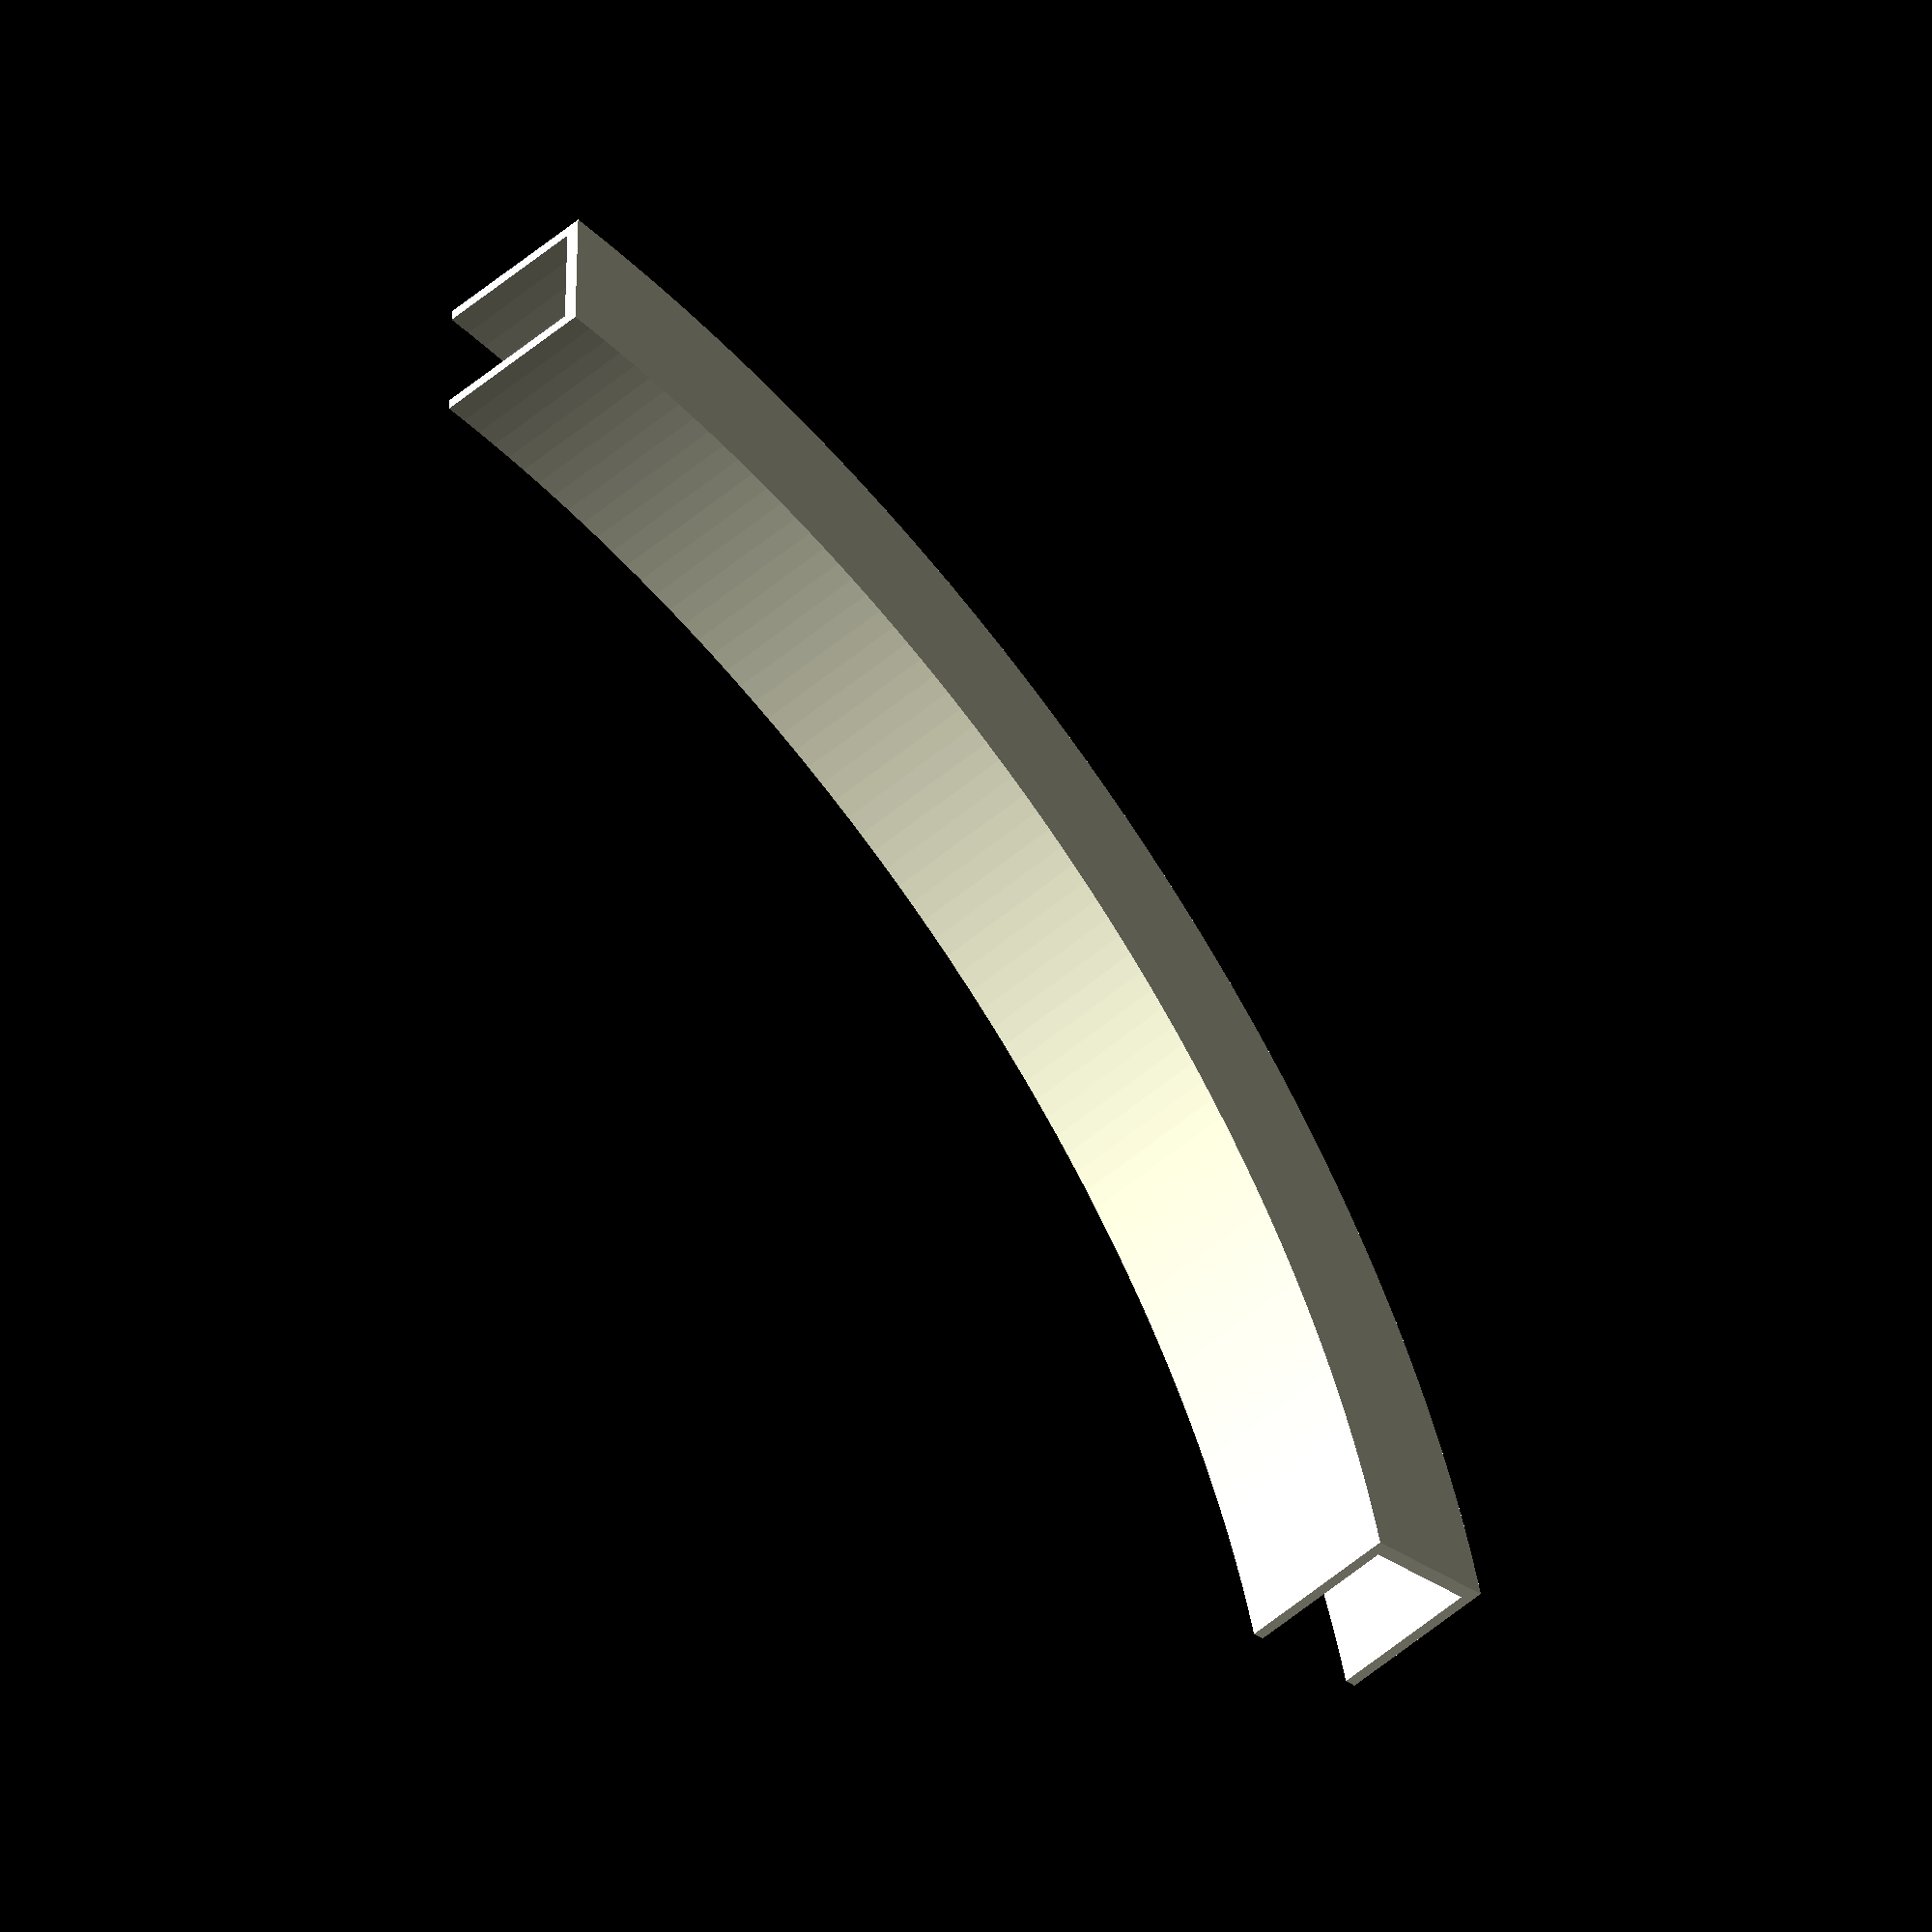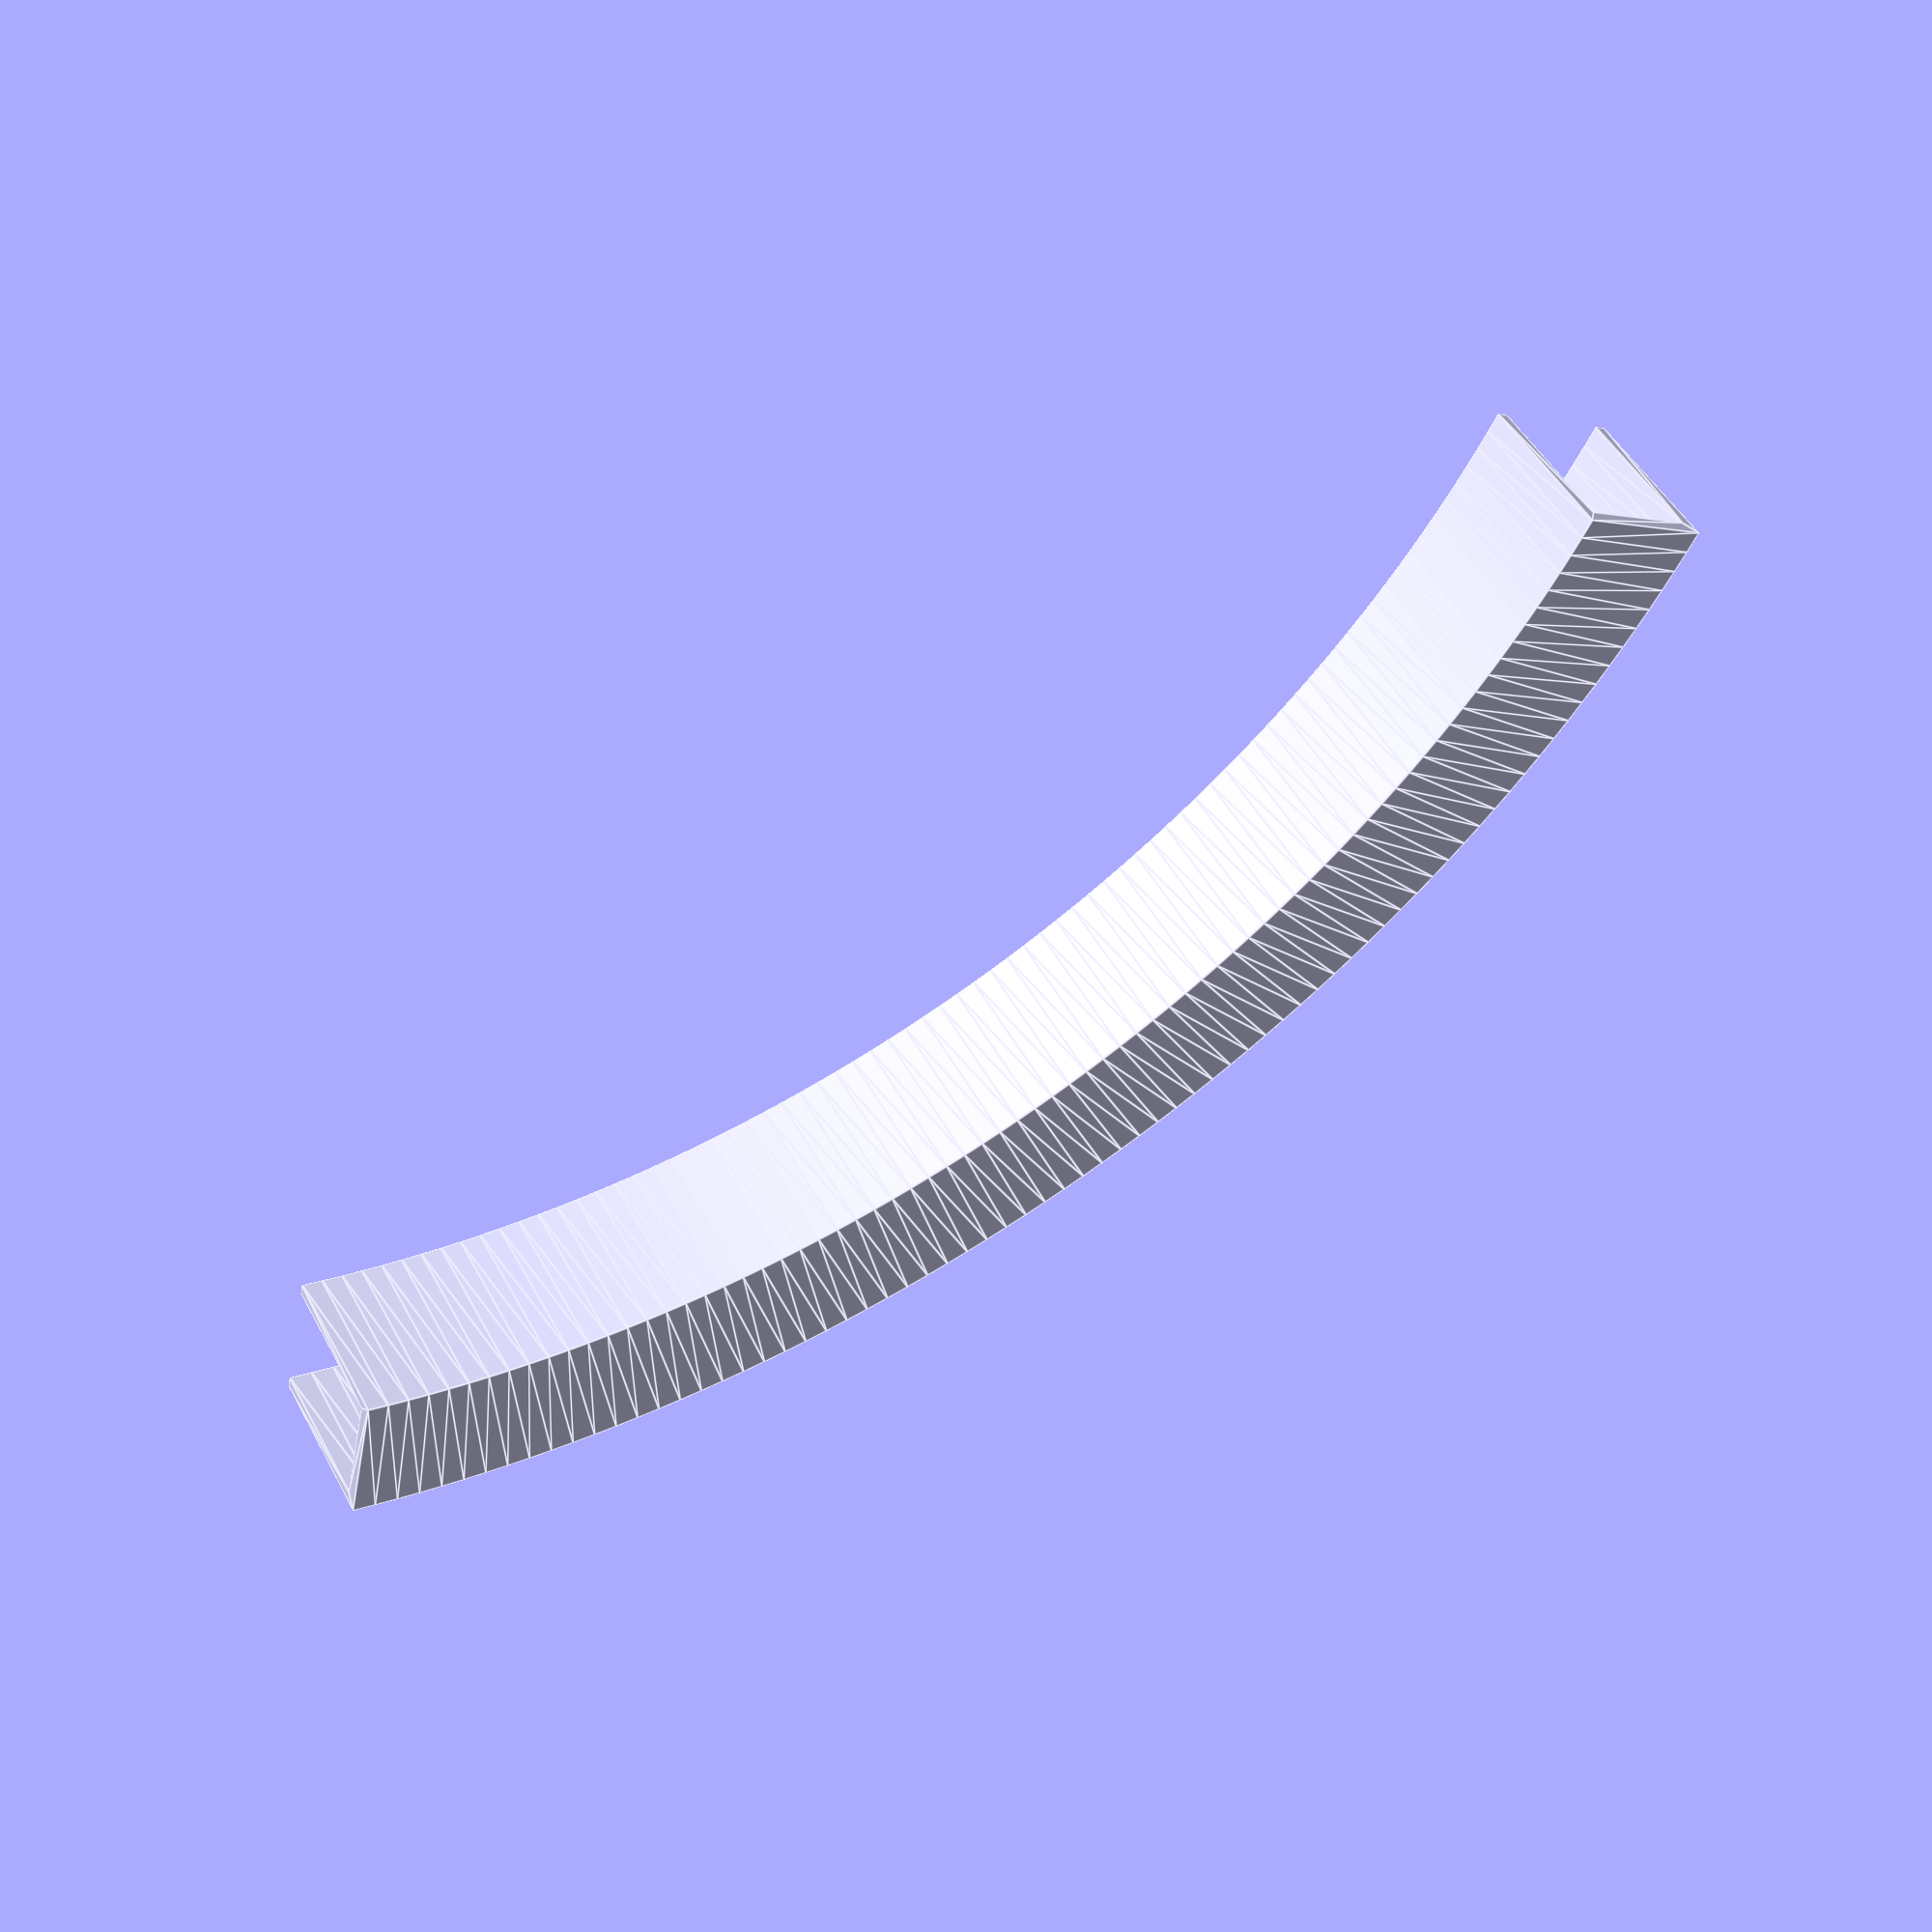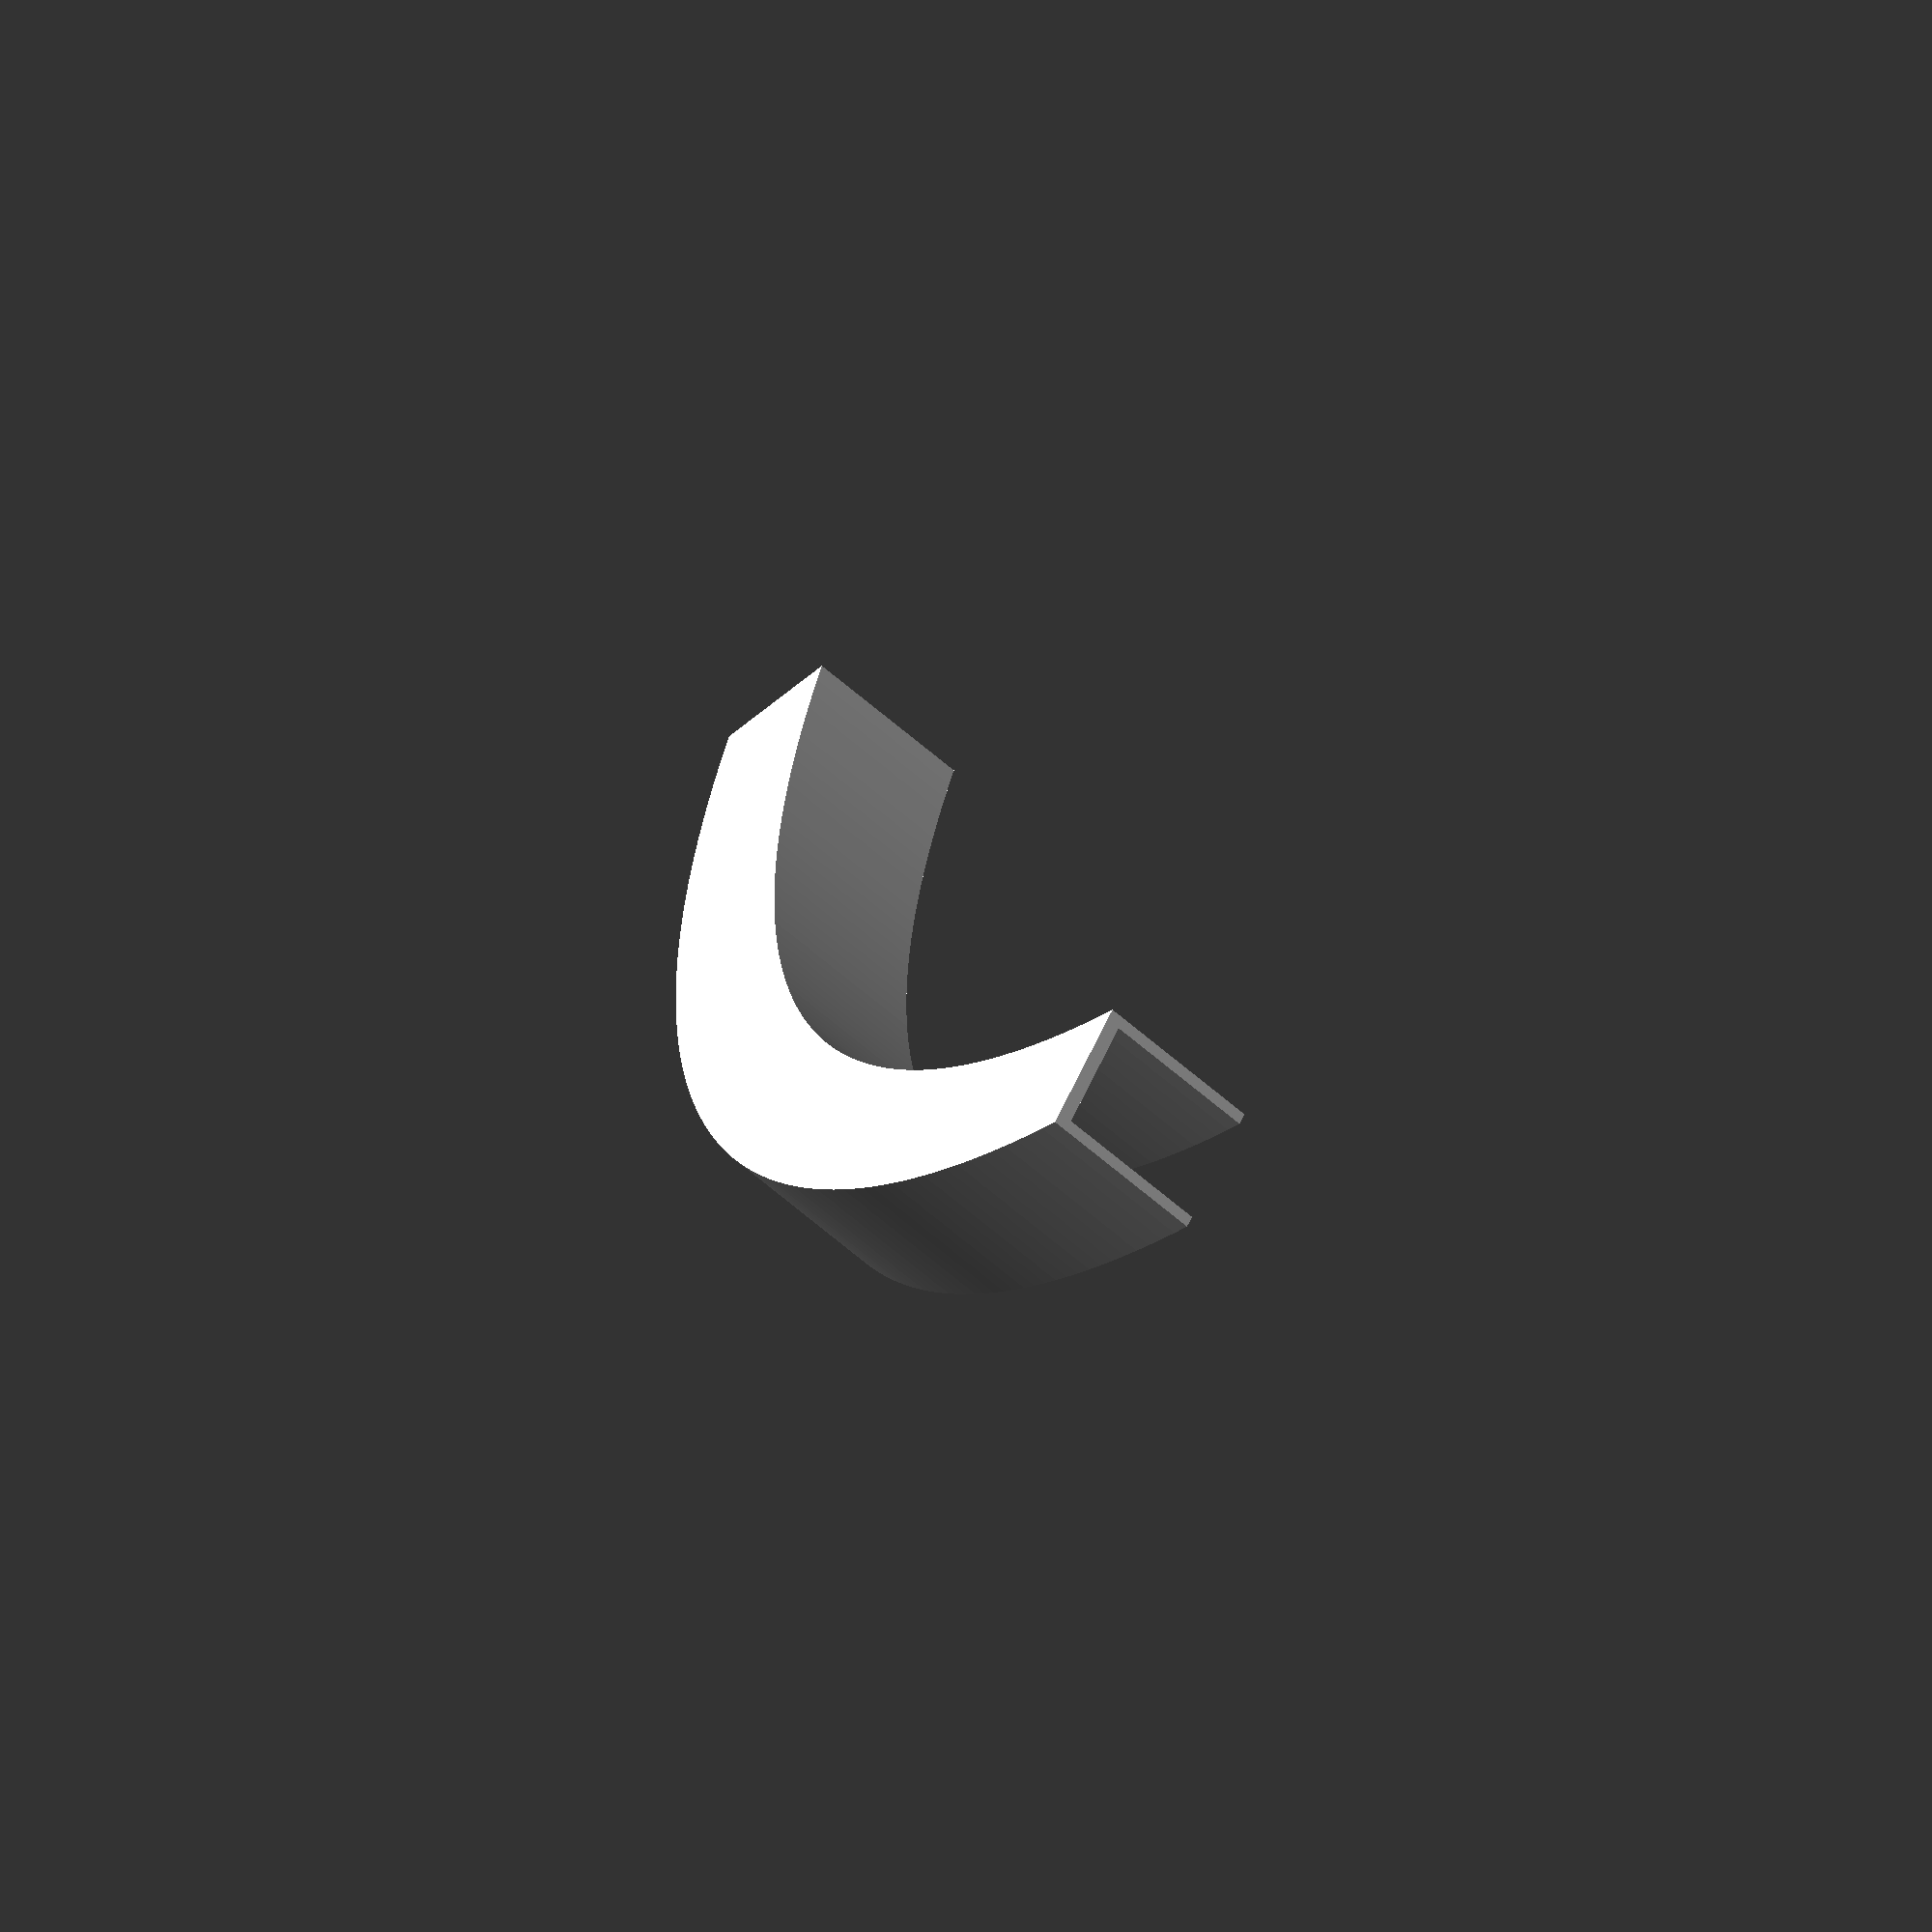
<openscad>
// -----------------------------------------------------------------------------
// 3D-Model (OpenSCAD) Adventskranz.
//
// Author: Bernhard Bablok
// License: GPL3
//
// Website: https://github.com/bablokb/pcb-adventskranz
//
// -----------------------------------------------------------------------------

$fa = 1;
$fs = 0.4;

fuzz = 0.001;

k_b   = 3;             // base
k_h   = 15;            // height
kr_o  = 195/2;         // outer radius
kr_w  = 20;            // width
kr_i  = kr_o - kr_w;   // inner radius
kr_c  = 10;            // cutout-width
k_fac = 0.95;          // slimify-factor
p_h   = 1.6;           // pcb-height

b_h   = 5;             // base height
br_o  = 20;            // base outer radius
br_i  = 10.5;          // base inner radius
b_fac = 0.6;           // slimify-factor (> br_i/br_o)


// --- Generisches Ring Modul   ----------------------------------------------
// Der Faktor gibt an, um wieviel sich die Breite nach unten verjüngt

module ring(o,i,h,fac=1) {
  difference() {
    cylinder(h,o*fac,o);
    translate([0,0,-fuzz]) cylinder(h+2*fuzz,i,i);
  }
}

// --- Basis des Kranz   -----------------------------------------------------
// zusammengesetzt aus einem großen Ring und vier Ringen für die Kerzen

module basis() {
  ring(kr_o,kr_i,k_h,fac=k_fac);
  translate([kr_i+kr_w/2,0,0])  ring(br_o,br_i,k_h+b_h,fac=b_fac);
  translate([-kr_i-kr_w/2,0,0]) ring(br_o,br_i,k_h+b_h,fac=b_fac);
  translate([0,kr_i+kr_w/2,0])  ring(br_o,br_i,k_h+b_h,fac=b_fac);
  translate([0,-kr_i-kr_w/2,0]) ring(br_o,br_i,k_h+b_h,fac=b_fac);
}

// --- Kranz   ---------------------------------------------------------------
// Zusätzliche Ausschnitte für die Platinen je Kerzenhalter sowie
// einem 360°-Kabelkanal

module kranz() {
  difference() {
    basis();
    translate([kr_i+kr_w/2,0,k_h-p_h])  cylinder(b_h+p_h+fuzz,br_i,br_i);
    translate([-kr_i-kr_w/2,0,k_h-p_h]) cylinder(b_h+p_h+fuzz,br_i,br_i);
    translate([0,kr_i+kr_w/2,k_h-p_h])  cylinder(b_h+p_h+fuzz,br_i,br_i);
    translate([0,-kr_i-kr_w/2,k_h-p_h]) cylinder(b_h+p_h+fuzz,br_i,br_i);
    // Kabelkanal
    translate([0,0,k_b]) ring(kr_o-(kr_w-kr_c)/2,kr_i+(kr_w-kr_c)/2,k_h+b_h+fuzz);
    // Ausschnitt für Anschluss
    rotate([0,0,25]) translate([kr_i+6,-10,k_b]) cube([30,20,30]);
  }
}

// --- Abdeckung Kabelkanal   ------------------------------------------------

module cover(anschluss=false) {
  delta  = 0.1;                     // Verkleinerung für Passgenauigkeit
  k      = (kr_w-kr_c)/2 - 2*delta; // (Breite Ring - Breite Cutout)/2
  d = k_h - k_b - delta;            // Cutout-Depth (Höhe - Basis)
  w2 = 0.86;                        // Wanddicke, 2 Schichten
  c_b = 1;                          // Basis Cover
  winkel = 8;                       // Abstand in Grad zur Achse

  points = [
    [delta + kr_i+k,     0],
    [delta + kr_i+k+kr_c,0],
    [delta + kr_i+k+kr_c,d],
    [delta + kr_i+k+kr_c-w2,d],
    [delta + kr_i+k+kr_c-w2,c_b],
    [delta + kr_i+k+w2,c_b],
    [delta + kr_i+k+w2,d],
    [delta + kr_i+k,d]
    ];
  difference() {
    rotate([0,0,winkel]) rotate_extrude(angle=90-2*winkel) polygon(points);
    if (anschluss) {
      rotate([0,0,90-25]) translate([kr_i+6,-10,k_b]) cube([30,20,30]);
    }
  }
}

// --- Ausschnitte für Testdruck   -------------------------------------------

//intersection() {
//  rotate([0,0,45]) kranz();
//  translate([10,40,0]) cube(90);
//}

//intersection() {
//  cover(true);
//  translate([70,0,0]) cube(90);
//}

// --- Test für Kabelkanalabdeckung   ----------------------------------------

//rotate([0,0,45]) color("blue") translate([0,0,k_h]) mirror([0,0,90]) cover(true);

// --- Finale Objekte   ------------------------------------------------------

// rotate([0,0,45]) kranz();       // kompletter Kranz, gedreht wg. Druckbett
// cover();                        // Abdeckung Kabelkanal ohne Ausschnitt
   cover(true);                    // Abdeckung Kabelkanal mit  Ausschnitt

</openscad>
<views>
elev=227.9 azim=96.4 roll=45.6 proj=o view=wireframe
elev=133.1 azim=340.2 roll=26.7 proj=p view=edges
elev=243.1 azim=242.3 roll=311.6 proj=o view=wireframe
</views>
